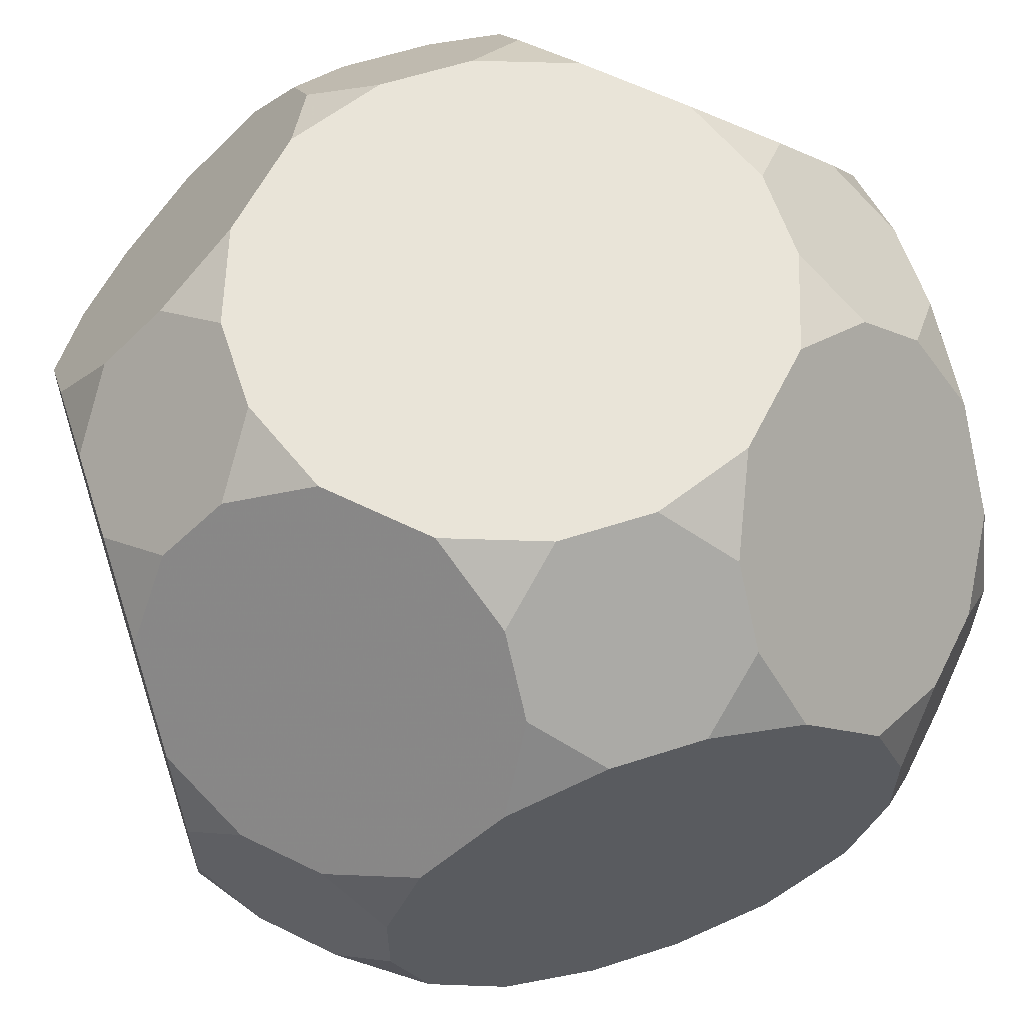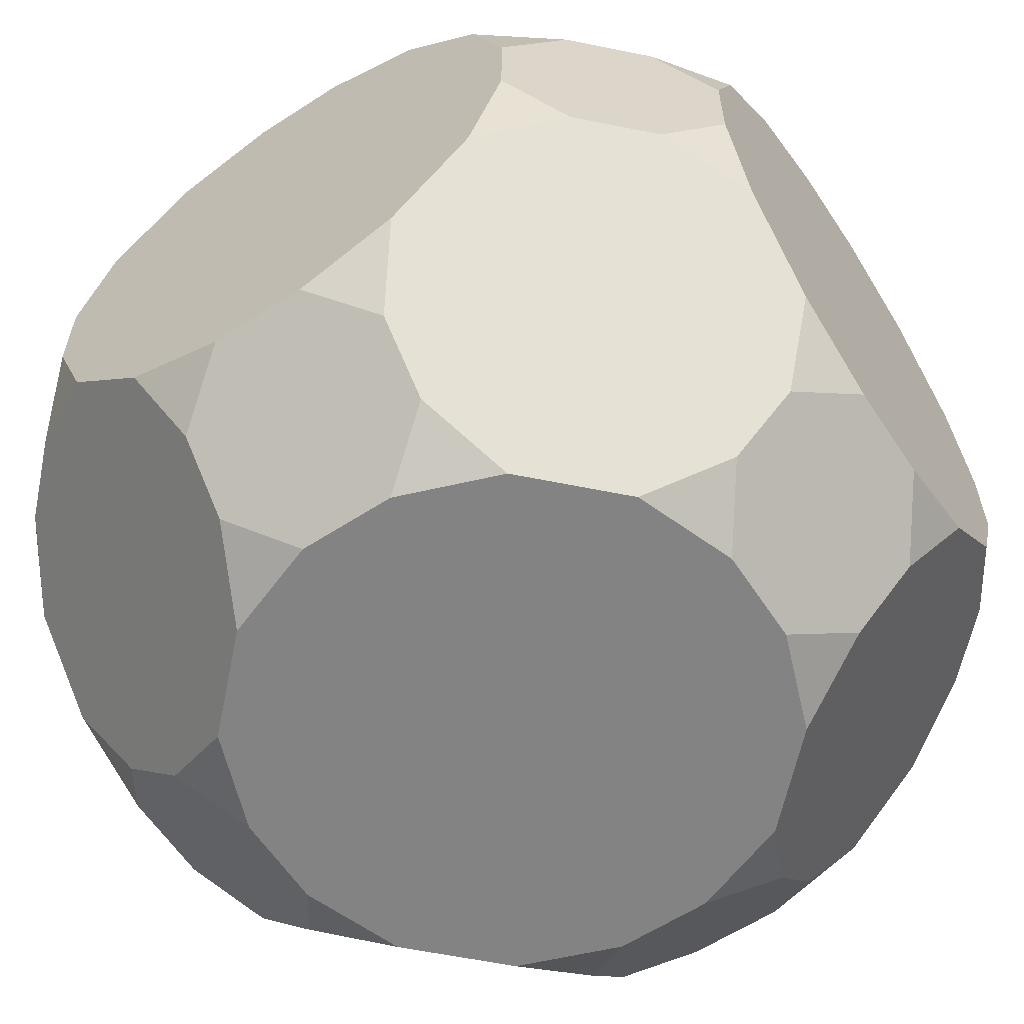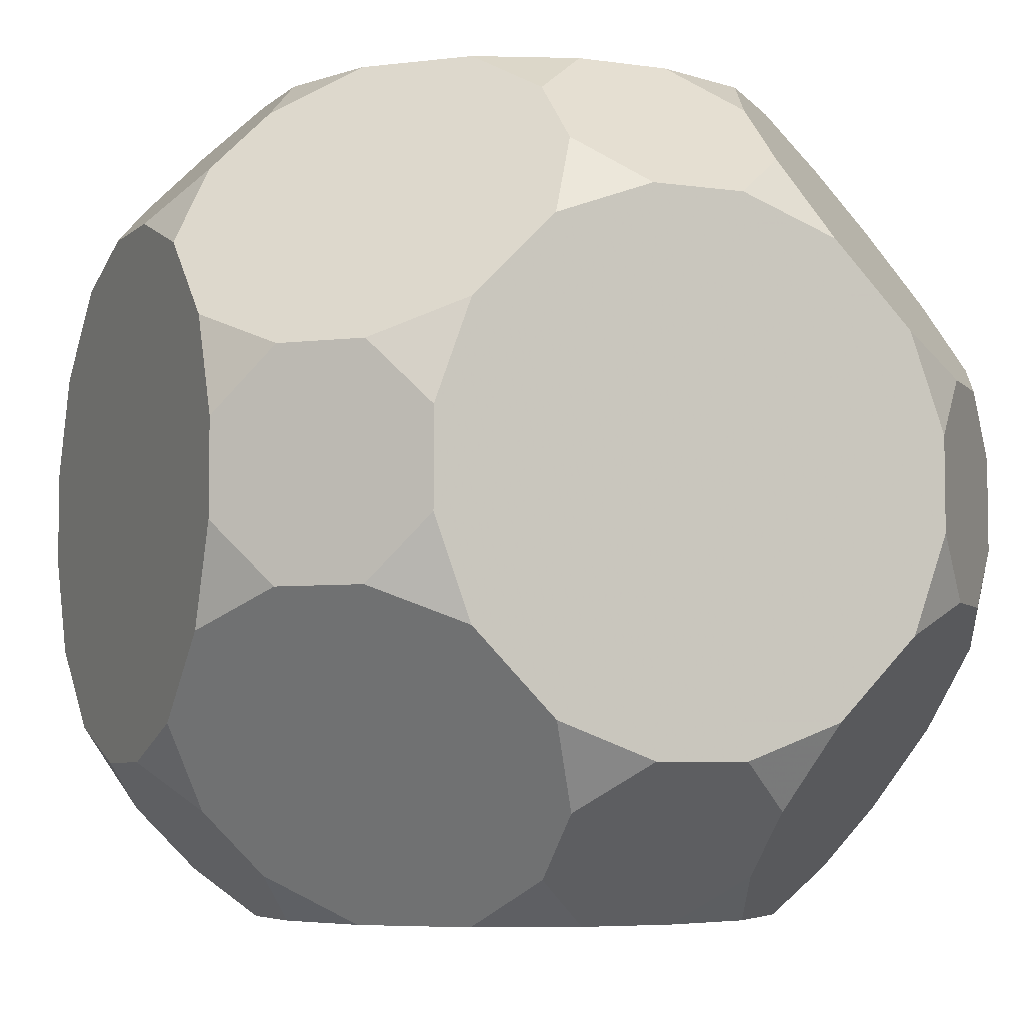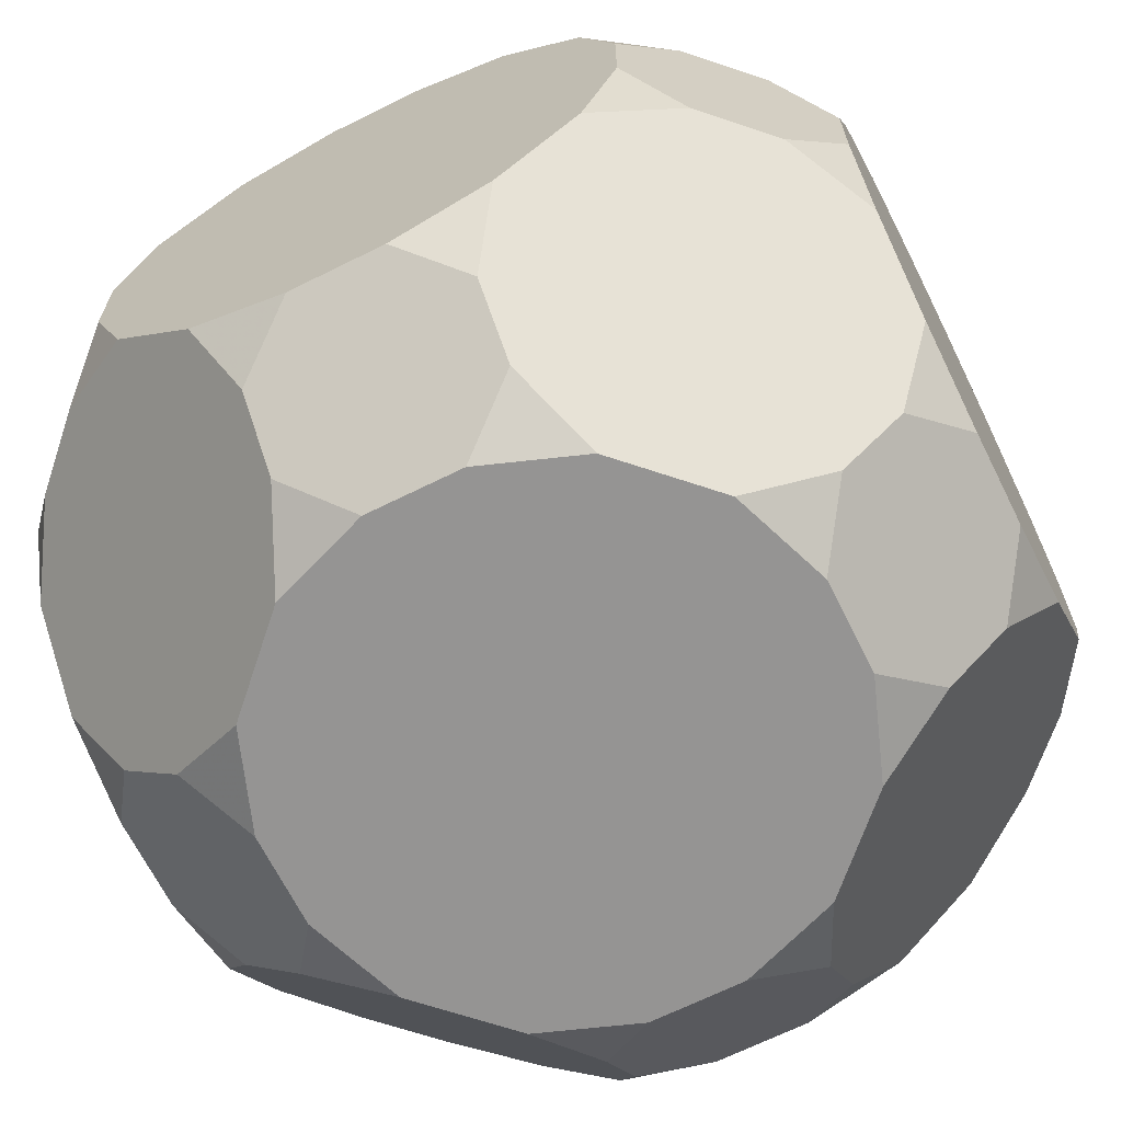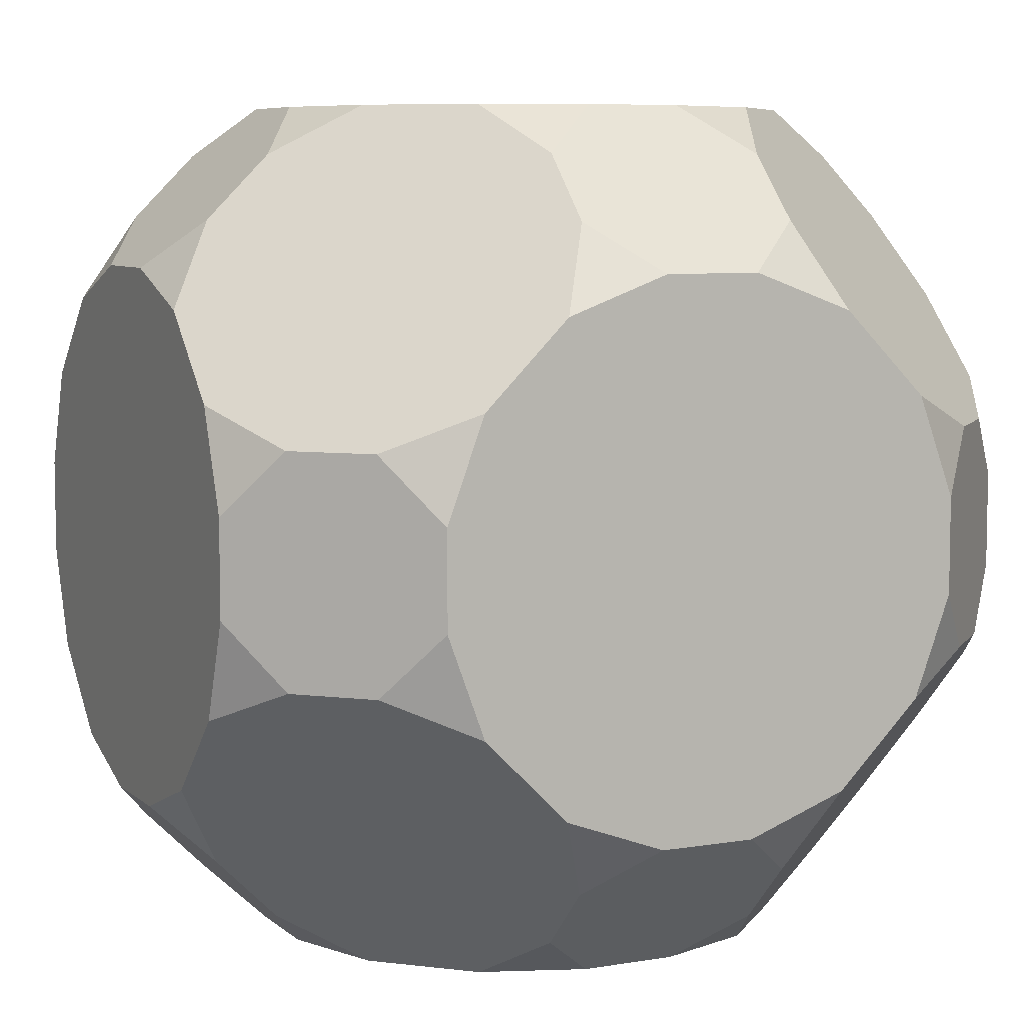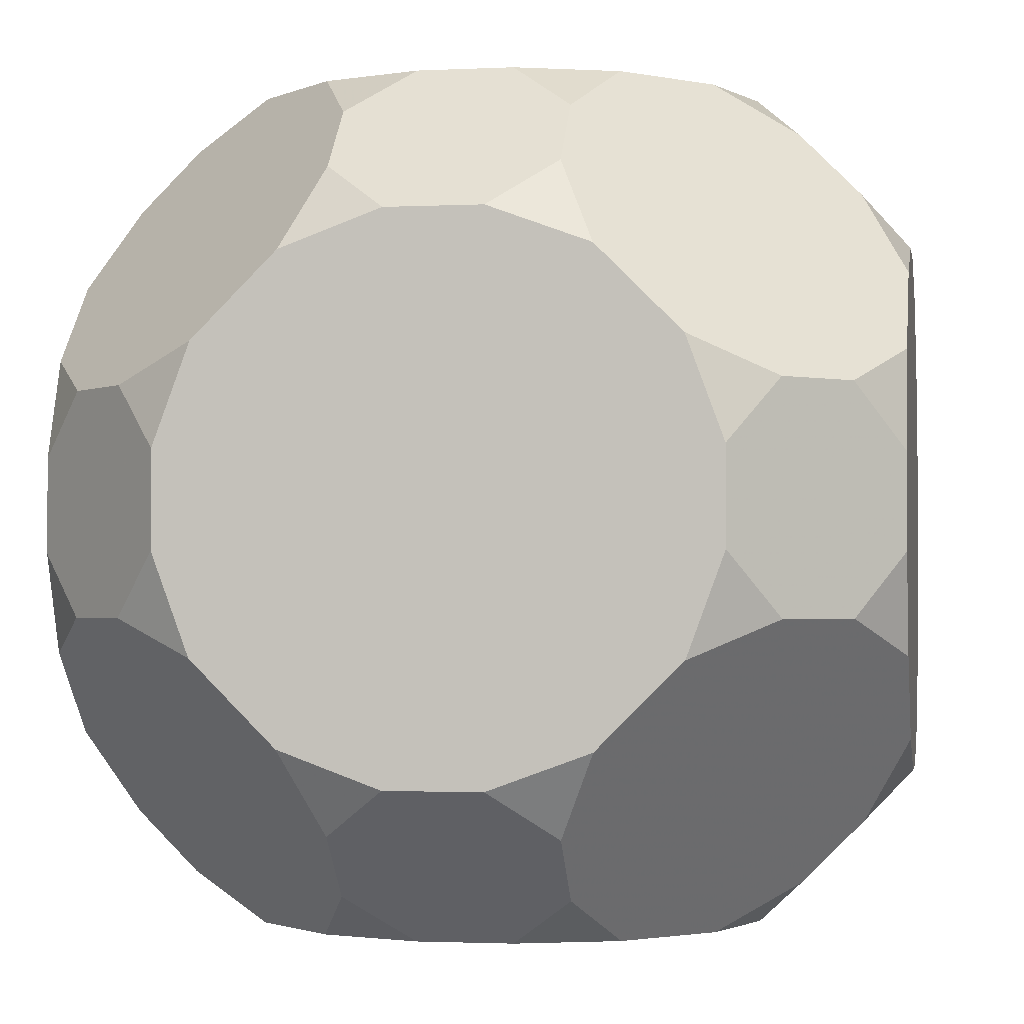
<metadata>
{"format":"obj","ext":"obj","renderer":"f3d","projection":"perspective","resolution":1024,"background":"white","views":[{"elev":60.6,"azim":-108.3,"up":"+Z"},{"elev":-61.0,"azim":33.4,"up":"+Z"},{"elev":-5.6,"azim":65.7,"up":"+Y"},{"elev":-67.2,"azim":-153.5,"up":"+Y"},{"elev":7.1,"azim":-25.7,"up":"+Y"},{"elev":-1.8,"azim":-170.2,"up":"+Z"}]}
</metadata>
<code>
v 0.5334 0.095 -0.8459
v 0.5334 -0.095 0.8459
v 0.5334 -0.095 -0.8459
v -0.5334 0.095 0.8459
v -0.5334 0.095 -0.8459
v -0.5334 -0.095 0.8459
v -0.5334 -0.095 -0.8459
v 0.8459 0.5334 0.095
v 0.8459 0.5334 -0.095
v 0.8459 -0.5334 0.095
v 0.8459 -0.5334 -0.095
v -0.8459 0.5334 0.095
v -0.8459 0.5334 -0.095
v -0.8459 -0.5334 0.095
v -0.8459 -0.5334 -0.095
v 0.095 0.8459 0.5334
v 0.095 0.8459 -0.5334
v 0.095 -0.8459 0.5334
v 0.095 -0.8459 -0.5334
v -0.095 0.8459 0.5334
v -0.095 0.8459 -0.5334
v -0.095 -0.8459 0.5334
v -0.095 -0.8459 -0.5334
v 0.095 0.5334 0.8459
v 0.095 0.5334 -0.8459
v 0.095 -0.5334 0.8459
v 0.095 -0.5334 -0.8459
v -0.095 0.5334 0.8459
v -0.095 0.5334 -0.8459
v -0.095 -0.5334 0.8459
v -0.095 -0.5334 -0.8459
v 0.8459 0.095 0.5334
v 0.8459 0.095 -0.5334
v 0.8459 -0.095 0.5334
v 0.8459 -0.095 -0.5334
v -0.8459 0.095 0.5334
v -0.8459 0.095 -0.5334
v -0.8459 -0.095 0.5334
v -0.8459 -0.095 -0.5334
v 0.5334 0.8459 0.095
v 0.5334 0.8459 -0.095
v 0.5334 -0.8459 0.095
v 0.5334 -0.8459 -0.095
v -0.5334 0.8459 0.095
v -0.5334 0.8459 -0.095
v -0.5334 -0.8459 0.095
v -0.5334 -0.8459 -0.095
v 0.4601 0.2942 0.8459
v 0.4601 0.2942 -0.8459
v 0.4601 -0.2942 0.8459
v 0.4601 -0.2942 -0.8459
v -0.4601 0.2942 0.8459
v -0.4601 0.2942 -0.8459
v -0.4601 -0.2942 0.8459
v -0.4601 -0.2942 -0.8459
v 0.8459 0.4601 0.2942
v 0.8459 0.4601 -0.2942
v 0.8459 -0.4601 0.2942
v 0.8459 -0.4601 -0.2942
v -0.8459 0.4601 0.2942
v -0.8459 0.4601 -0.2942
v -0.8459 -0.4601 0.2942
v -0.8459 -0.4601 -0.2942
v 0.2942 0.8459 0.4601
v 0.2942 0.8459 -0.4601
v 0.2942 -0.8459 0.4601
v 0.2942 -0.8459 -0.4601
v -0.2942 0.8459 0.4601
v -0.2942 0.8459 -0.4601
v -0.2942 -0.8459 0.4601
v -0.2942 -0.8459 -0.4601
v 0.2942 0.4601 0.8459
v 0.2942 0.4601 -0.8459
v 0.2942 -0.4601 0.8459
v 0.2942 -0.4601 -0.8459
v -0.2942 0.4601 0.8459
v -0.2942 0.4601 -0.8459
v -0.2942 -0.4601 0.8459
v -0.2942 -0.4601 -0.8459
v 0.8459 0.2942 0.4601
v 0.8459 0.2942 -0.4601
v 0.8459 -0.2942 0.4601
v 0.8459 -0.2942 -0.4601
v -0.8459 0.2942 0.4601
v -0.8459 0.2942 -0.4601
v -0.8459 -0.2942 0.4601
v -0.8459 -0.2942 -0.4601
v 0.4601 0.8459 0.2942
v 0.4601 0.8459 -0.2942
v 0.4601 -0.8459 0.2942
v 0.4601 -0.8459 -0.2942
v -0.4601 0.8459 0.2942
v -0.4601 0.8459 -0.2942
v -0.4601 -0.8459 0.2942
v -0.4601 -0.8459 -0.2942
v 0.6274 0.2209 0.7519
v 0.6274 0.2209 -0.7519
v 0.6274 -0.2209 0.7519
v 0.6274 -0.2209 -0.7519
v -0.6274 0.2209 0.7519
v -0.6274 0.2209 -0.7519
v -0.6274 -0.2209 0.7519
v -0.6274 -0.2209 -0.7519
v 0.7519 0.6274 0.2209
v 0.7519 0.6274 -0.2209
v 0.7519 -0.6274 0.2209
v 0.7519 -0.6274 -0.2209
v -0.7519 0.6274 0.2209
v -0.7519 0.6274 -0.2209
v -0.7519 -0.6274 0.2209
v -0.7519 -0.6274 -0.2209
v 0.2209 0.7519 0.6274
v 0.2209 0.7519 -0.6274
v 0.2209 -0.7519 0.6274
v 0.2209 -0.7519 -0.6274
v -0.2209 0.7519 0.6274
v -0.2209 0.7519 -0.6274
v -0.2209 -0.7519 0.6274
v -0.2209 -0.7519 -0.6274
v 0.2209 0.6274 0.7519
v 0.2209 0.6274 -0.7519
v 0.2209 -0.6274 0.7519
v 0.2209 -0.6274 -0.7519
v -0.2209 0.6274 0.7519
v -0.2209 0.6274 -0.7519
v -0.2209 -0.6274 0.7519
v -0.2209 -0.6274 -0.7519
v 0.7519 0.2209 0.6274
v 0.7519 0.2209 -0.6274
v 0.7519 -0.2209 0.6274
v 0.7519 -0.2209 -0.6274
v -0.7519 0.2209 0.6274
v -0.7519 0.2209 -0.6274
v -0.7519 -0.2209 0.6274
v -0.7519 -0.2209 -0.6274
v 0.6274 0.7519 0.2209
v 0.6274 0.7519 -0.2209
v 0.6274 -0.7519 0.2209
v 0.6274 -0.7519 -0.2209
v -0.6274 0.7519 0.2209
v -0.6274 0.7519 -0.2209
v -0.6274 -0.7519 0.2209
v -0.6274 -0.7519 -0.2209
v 0.5334 0.095 0.8459
f 144 48 72 24 28 76 52 4 6 54 78 30 26 74 50 2
f 1 3 51 75 27 31 79 55 7 5 53 77 29 25 73 49
f 8 56 80 32 34 82 58 10 11 59 83 35 33 81 57 9
f 12 13 61 85 37 39 87 63 15 14 62 86 38 36 84 60
f 16 64 88 40 41 89 65 17 21 69 93 45 44 92 68 20
f 18 22 70 94 46 47 95 71 23 19 67 91 43 42 90 66
f 48 96 128 80 56 104 136 88 64 112 120 72
f 49 73 121 113 65 89 137 105 57 81 129 97
f 50 74 122 114 66 90 138 106 58 82 130 98
f 51 99 131 83 59 107 139 91 67 115 123 75
f 52 76 124 116 68 92 140 108 60 84 132 100
f 53 101 133 85 61 109 141 93 69 117 125 77
f 54 102 134 86 62 110 142 94 70 118 126 78
f 55 79 127 119 71 95 143 111 63 87 135 103
f 144 2 98 130 34 32 128 96
f 1 97 129 33 35 131 99 3
f 4 100 132 36 38 134 102 6
f 5 7 103 135 39 37 133 101
f 8 9 105 137 41 40 136 104
f 10 106 138 42 43 139 107 11
f 12 108 140 44 45 141 109 13
f 14 15 111 143 47 46 142 110
f 16 20 116 124 28 24 120 112
f 17 113 121 25 29 125 117 21
f 18 114 122 26 30 126 118 22
f 19 23 119 127 31 27 123 115
f 144 96 48
f 1 49 97
f 2 50 98
f 3 99 51
f 4 52 100
f 5 101 53
f 6 102 54
f 7 55 103
f 8 104 56
f 9 57 105
f 10 58 106
f 11 107 59
f 12 60 108
f 13 109 61
f 14 110 62
f 15 63 111
f 16 112 64
f 17 65 113
f 18 66 114
f 19 115 67
f 20 68 116
f 21 117 69
f 22 118 70
f 23 71 119
f 24 72 120
f 25 121 73
f 26 122 74
f 27 75 123
f 28 124 76
f 29 77 125
f 30 78 126
f 31 127 79
f 32 80 128
f 33 129 81
f 34 130 82
f 35 83 131
f 36 132 84
f 37 85 133
f 38 86 134
f 39 135 87
f 40 88 136
f 41 137 89
f 42 138 90
f 43 91 139
f 44 140 92
f 45 93 141
f 46 94 142
f 47 143 95

</code>
